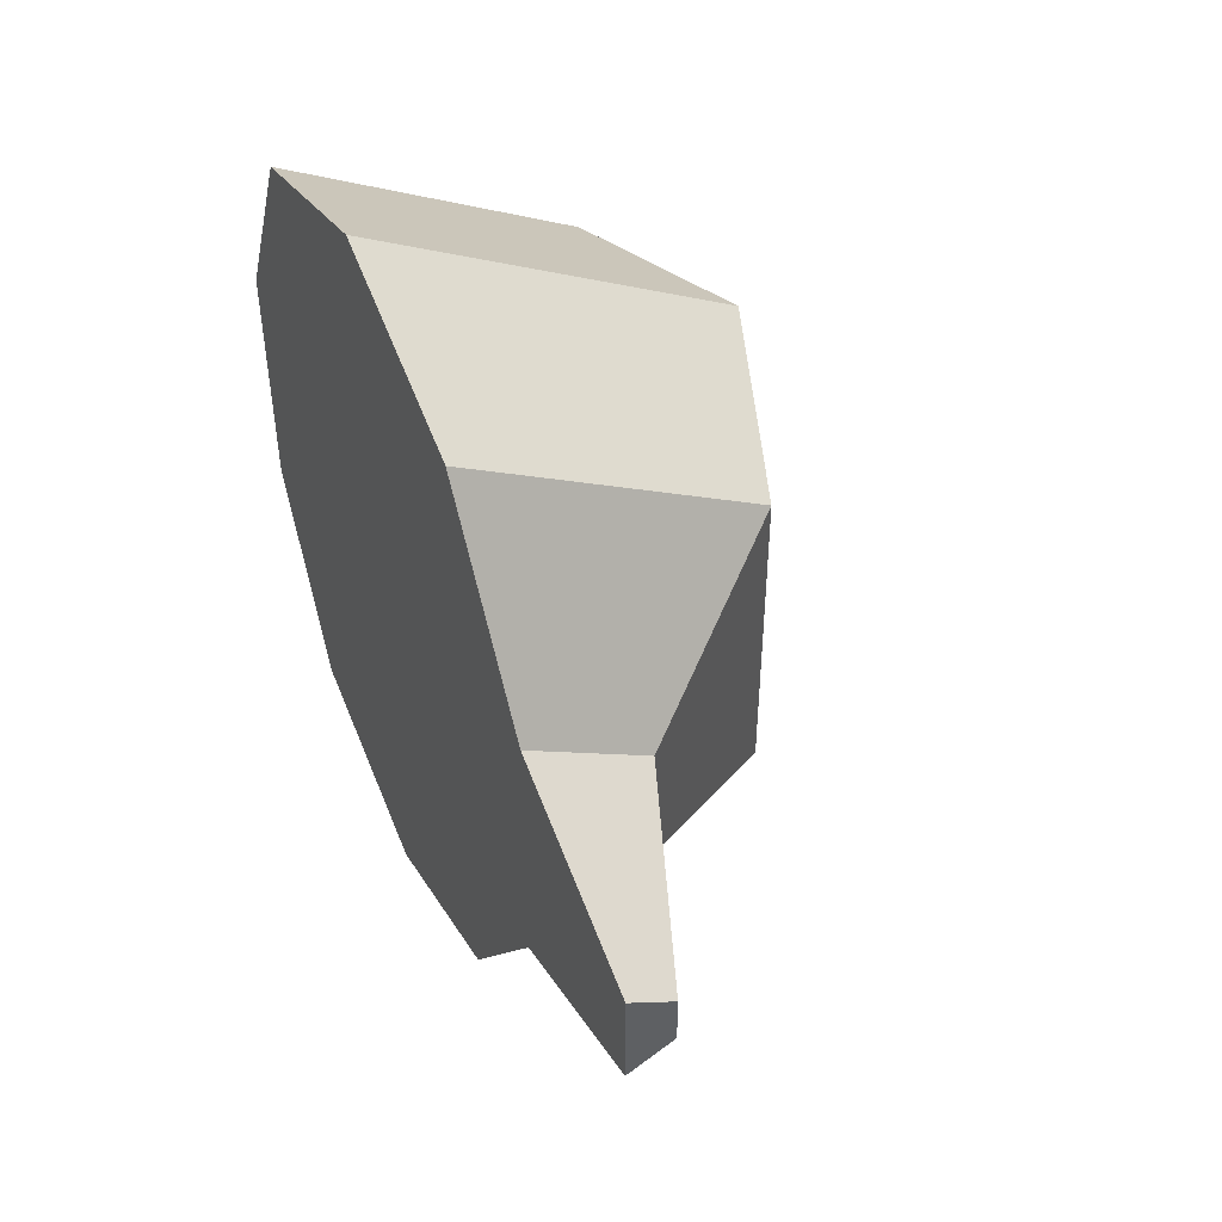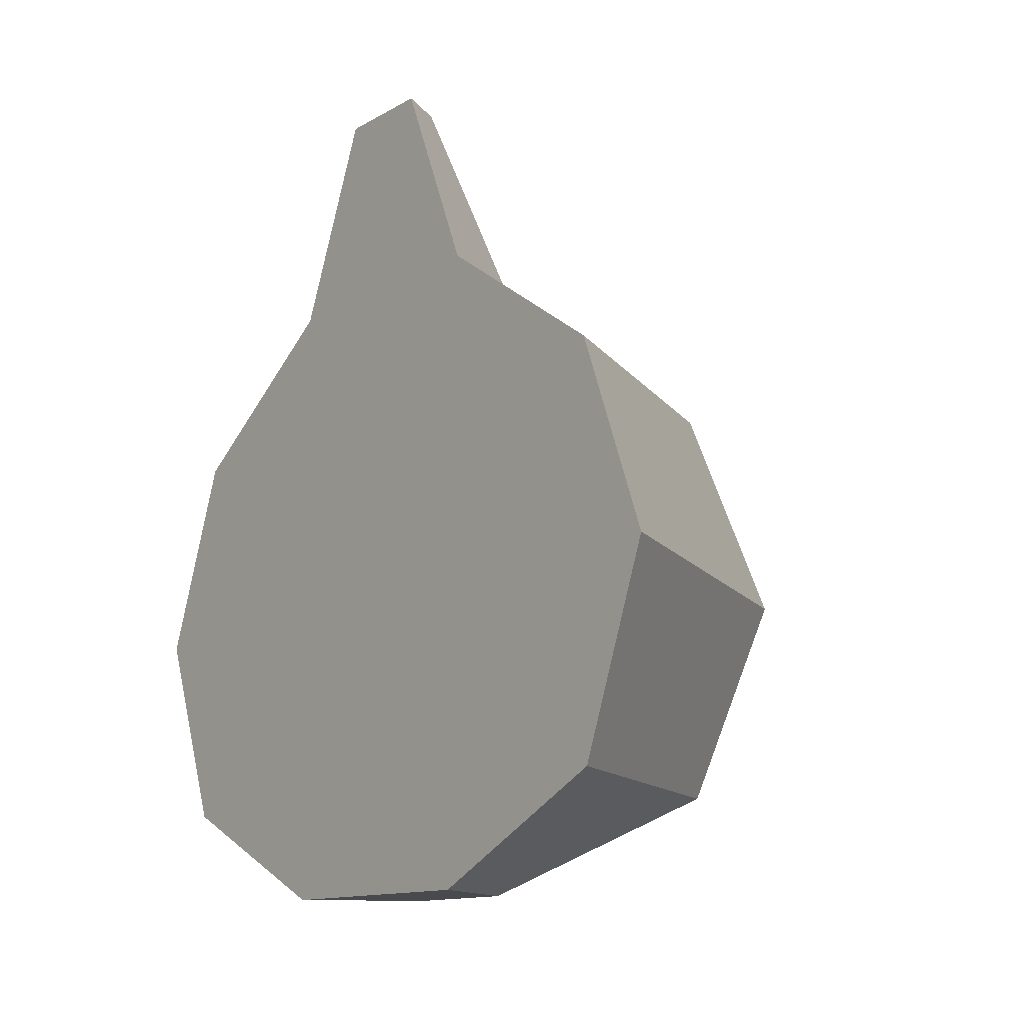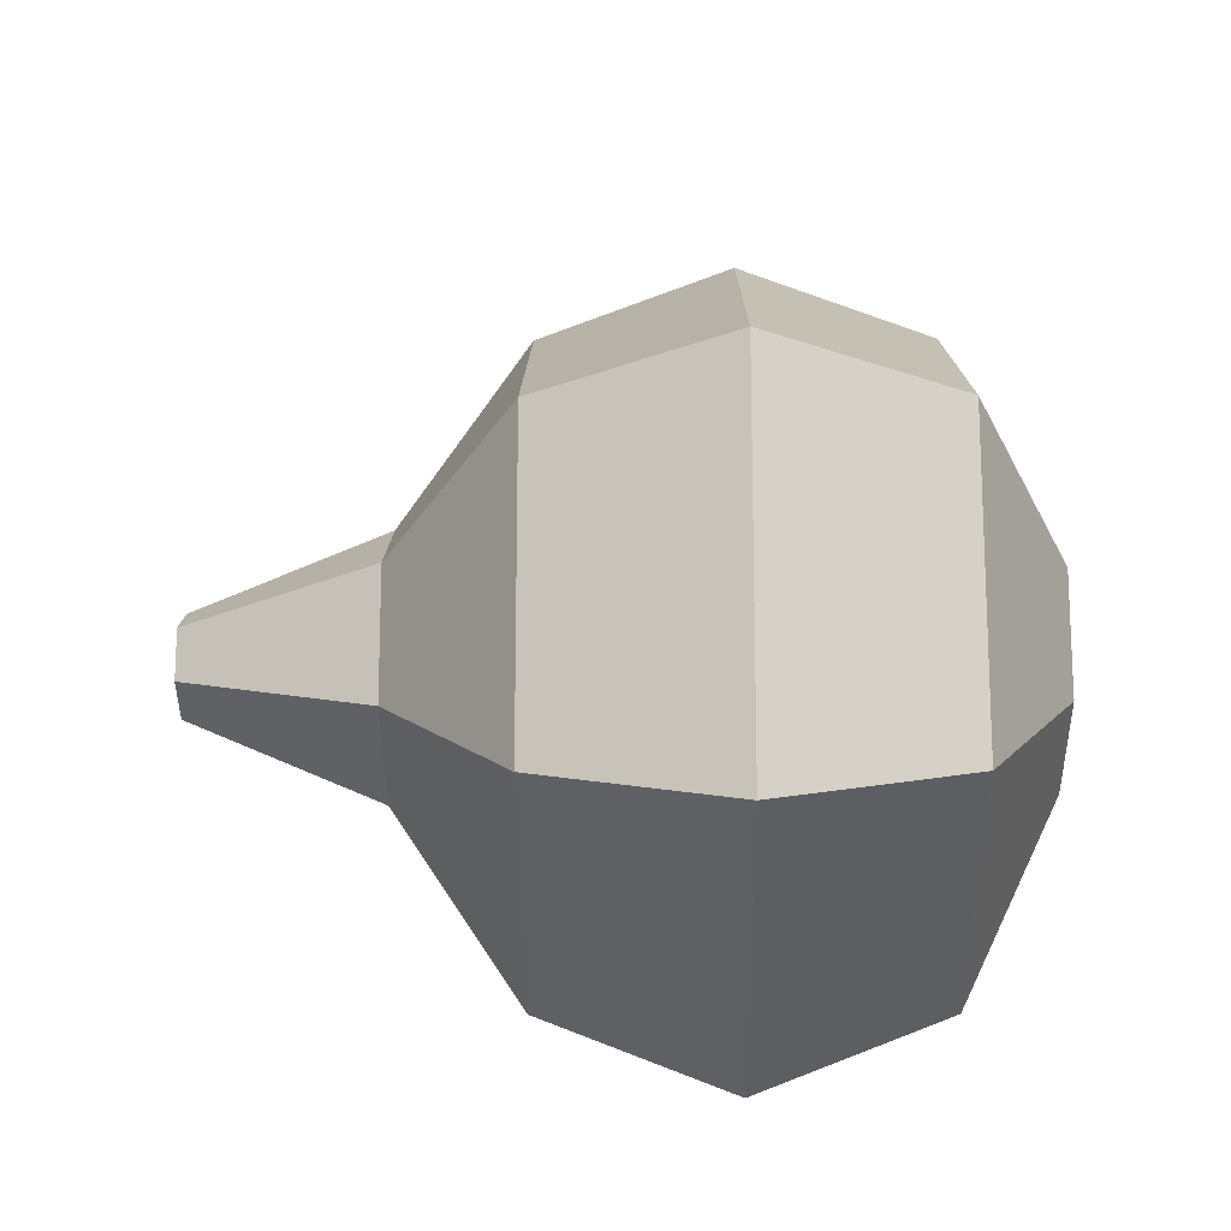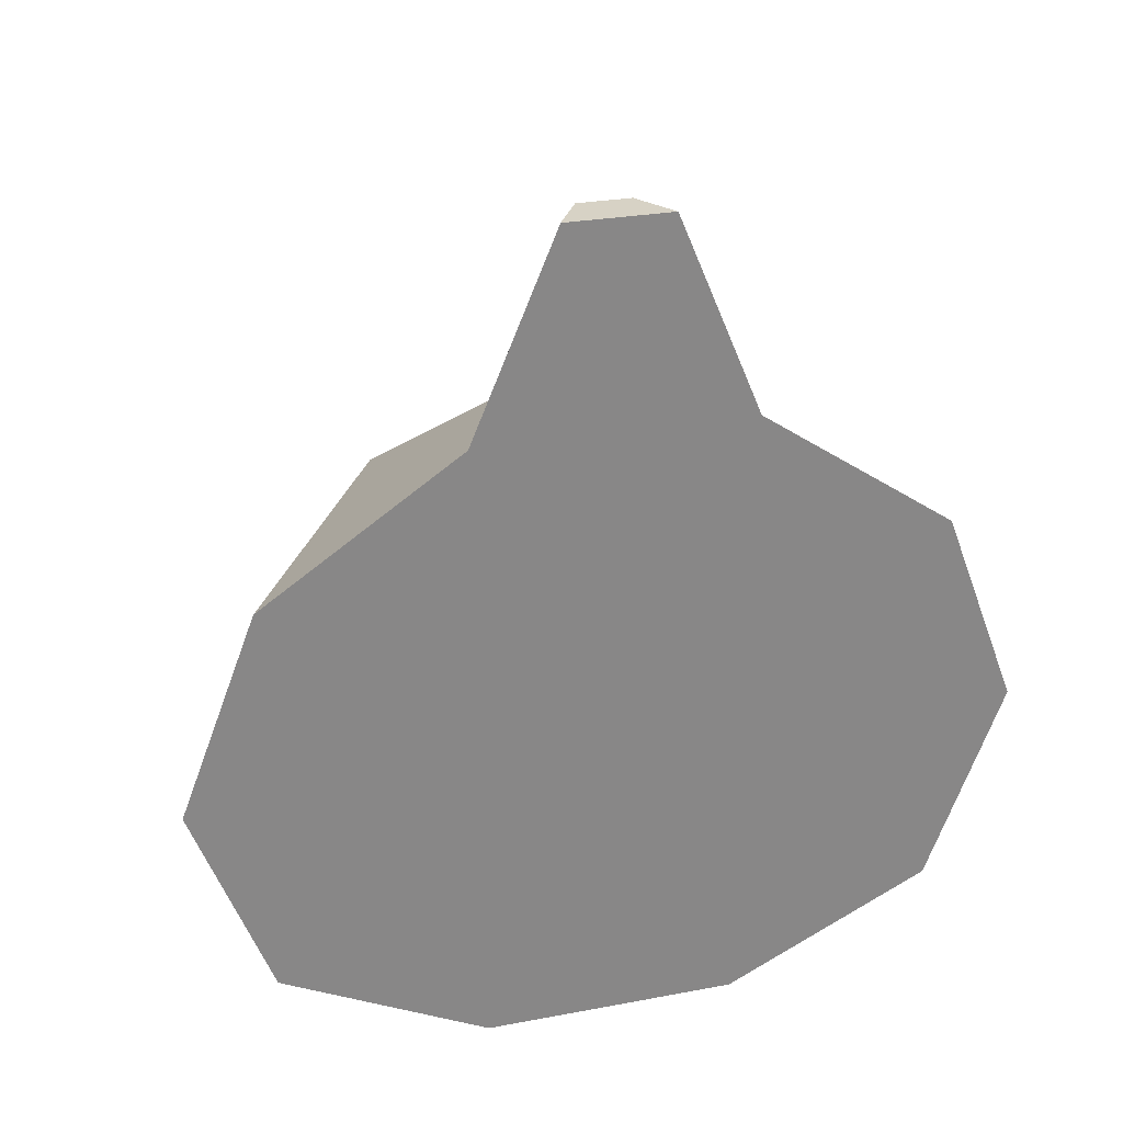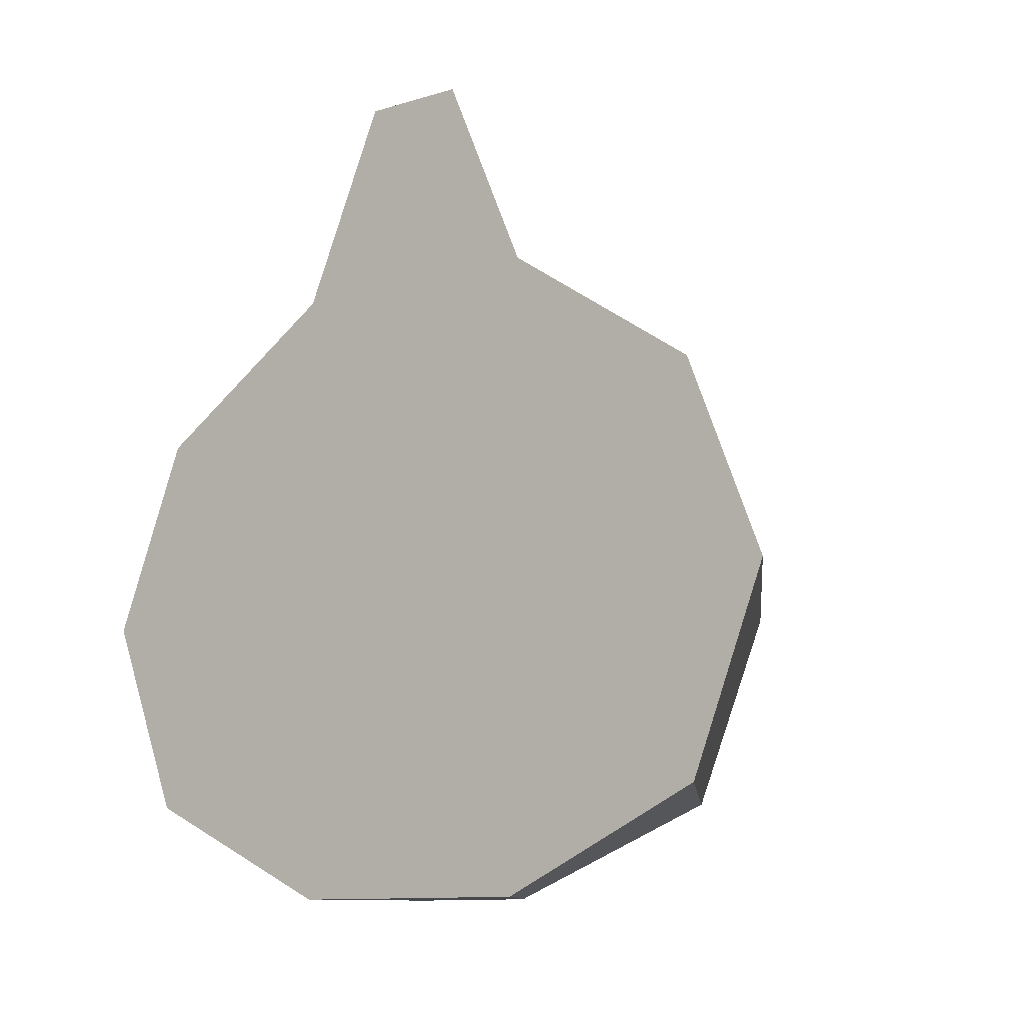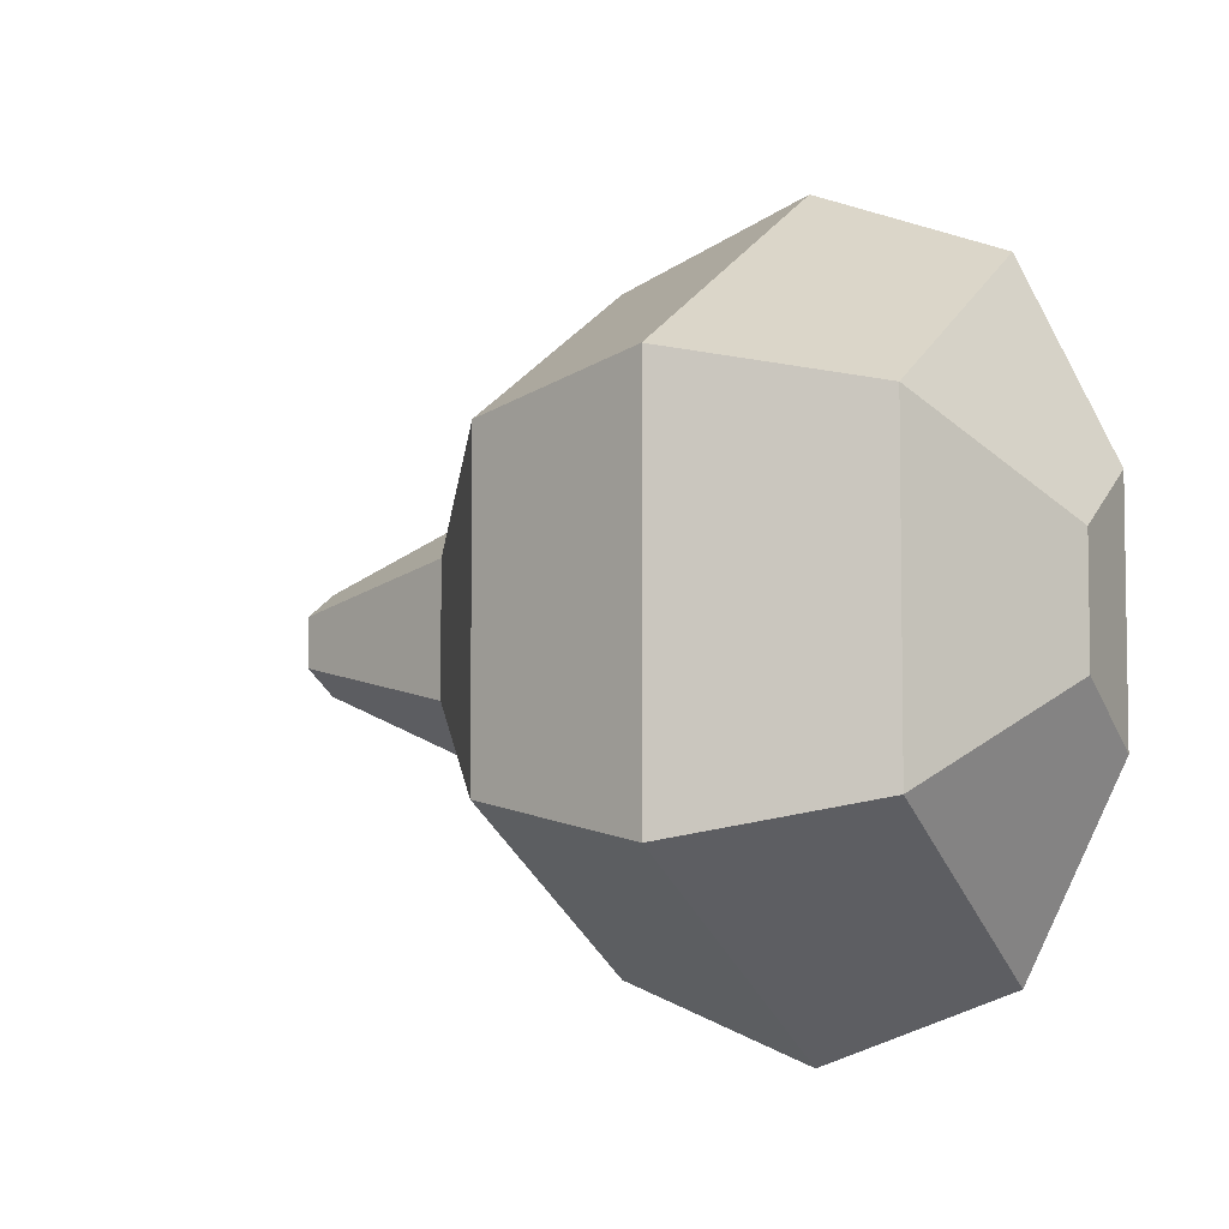
<metadata>
{"format":"obj","ext":"obj","renderer":"f3d","projection":"perspective","resolution":1024,"background":"white","views":[{"elev":48.1,"azim":-24.5,"up":"+Y"},{"elev":-12.9,"azim":-38.2,"up":"+Z"},{"elev":-15.6,"azim":90.7,"up":"+Y"},{"elev":27.3,"azim":-106.2,"up":"+Z"},{"elev":-11.2,"azim":-53.9,"up":"+Z"},{"elev":-5.3,"azim":117.3,"up":"+Y"}]}
</metadata>
<code>
o onionHalf
v -0 -0.08027 0.09
v 0 -0.06724 0.124
v 0 -0.08862 0.141
v -0 -0.02977 0.1808
v -0 -0.008766 0.1636
v -0 0.008766 0.1636
v -0 0.02977 0.1808
v 0 0.06724 0.124
v 0 0.08862 0.141
v -0 0.08027 0.09
v 0 -0.08902 0.04009
v -0 -0.1082 0.09
v 0 -0.0684 0.05903
v 0 -0.03482 0.01386
v -0 -0.02885 0.0399
v 0 0.03482 0.01386
v -0 0.02885 0.0399
v 0 0.0684 0.05903
v 0 0.08902 0.04009
v -0 0.1082 0.09
v -0 -0.0671 0.09
v 0 -0.05866 0.06798
v 0 -0.05714 0.116
v -0 -0.02603 0.0522
v -0 -0 0.1547
v -0 0.02603 0.0522
v 0 0.05714 0.116
v 0 0.05866 0.06798
v -0 0.0671 0.09
v -0 -0.01571 0.25
v -0 0.01571 0.25
v 0.0136 -0.007854 0.25
v 0.0136 0.007854 0.25
v 0 0.038 0
v 0 -0.038 -0
v 0.03291 0.019 0
v 0.03291 -0.019 -0
v -0 -0.123 0.09
v 0 -0.1 0.15
v -0 -0.04095 0.19
v -0 0.04095 0.19
v 0 0.1 0.15
v -0 0.123 0.09
v 0 -0.1 0.03
v 0 0.1 0.03
v 0.1065 -0.0615 0.09
v 0.0866 -0.05 0.15
v 0.03546 -0.02048 0.19
v 0.03546 0.02048 0.19
v 0.0866 0.05 0.15
v 0.0866 0.05 0.03
v 0.0866 -0.05 0.03
v 0.1065 0.0615 0.09
f 3 2 1
f 2 3 4
f 2 4 5
f 6 7 8
f 8 7 9
f 8 9 10
f 11 3 1
f 3 11 12
f 11 1 13
f 11 13 14
f 14 13 15
f 14 15 16
f 16 15 17
f 16 17 18
f 16 18 19
f 19 18 10
f 19 10 9
f 19 9 20
f 23 22 21
f 22 23 24
f 24 23 25
f 24 25 26
f 26 25 27
f 26 27 28
f 28 27 29
f 32 31 30
f 31 32 33
f 36 35 34
f 35 36 37
f 39 12 38
f 12 39 3
f 3 39 40
f 3 40 4
f 7 41 9
f 9 41 42
f 9 42 20
f 20 42 43
f 12 44 38
f 44 12 11
f 44 11 35
f 35 11 14
f 35 14 34
f 34 14 16
f 34 16 19
f 34 19 45
f 45 19 20
f 45 20 43
f 2 23 21
f 23 2 5
f 23 5 25
f 6 25 5 4 40 41 7
f 25 6 27
f 27 6 8
f 27 8 29
f 13 2 21
f 2 13 1
f 13 21 22
f 13 22 15
f 15 22 24
f 15 24 17
f 17 24 26
f 17 26 28
f 17 28 18
f 18 28 29
f 18 29 8
f 18 8 10
f 47 38 46
f 38 47 39
f 39 48 40
f 48 39 47
f 49 42 41
f 42 49 50
f 51 37 36
f 37 51 52
f 49 32 48
f 32 49 33
f 32 40 48
f 40 32 30
f 45 36 34
f 36 45 51
f 31 49 41
f 49 31 33
f 53 47 46
f 47 53 50
f 47 49 48
f 49 47 50
f 42 53 43
f 53 42 50
f 52 53 46
f 53 52 51
f 37 44 35
f 44 37 52
f 43 51 45
f 51 43 53
f 46 44 52
f 44 46 38
f 30 31 41 40

</code>
